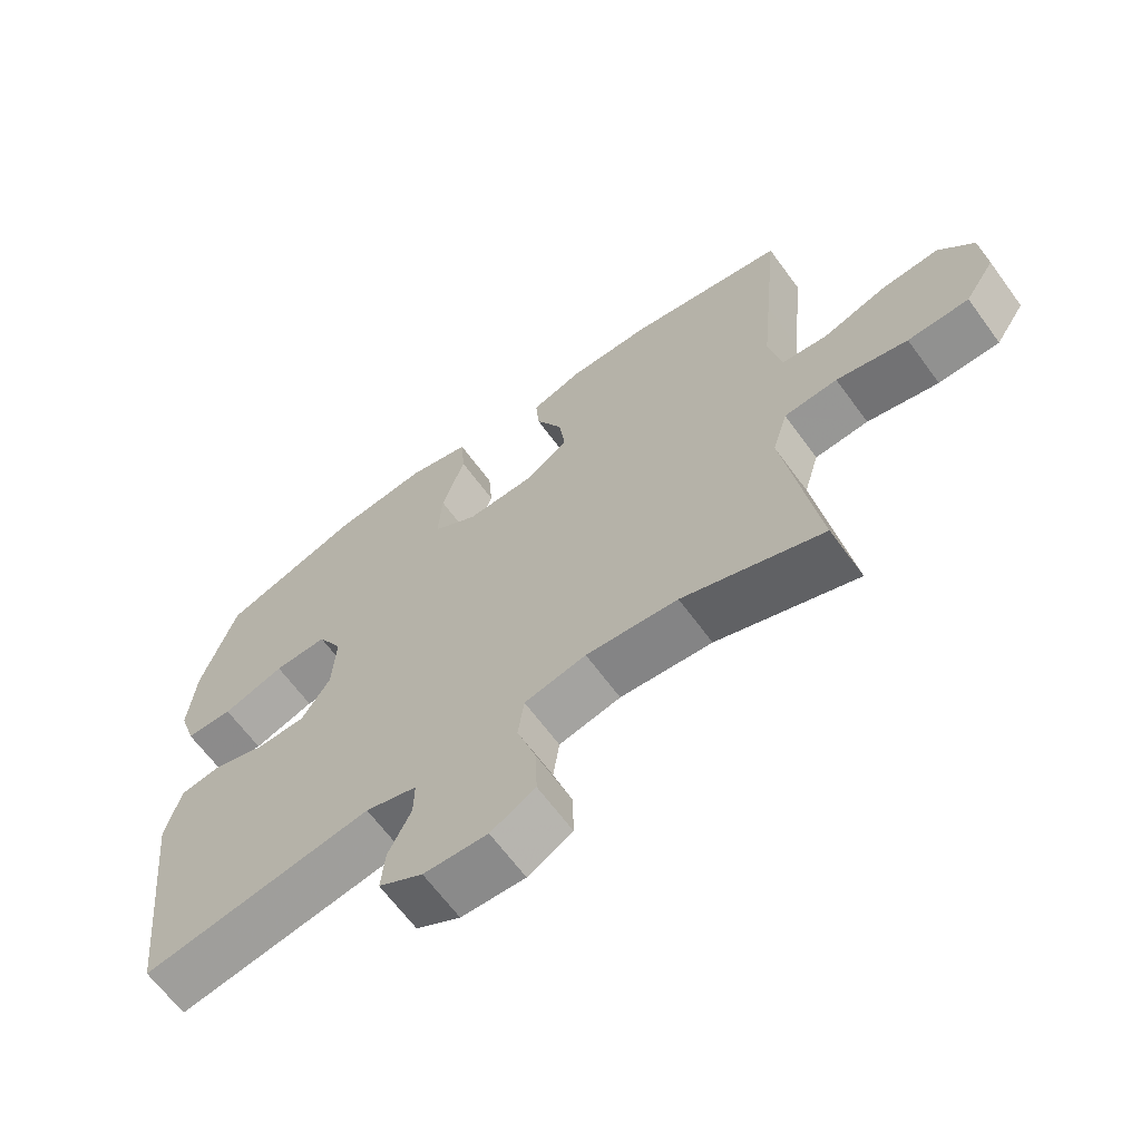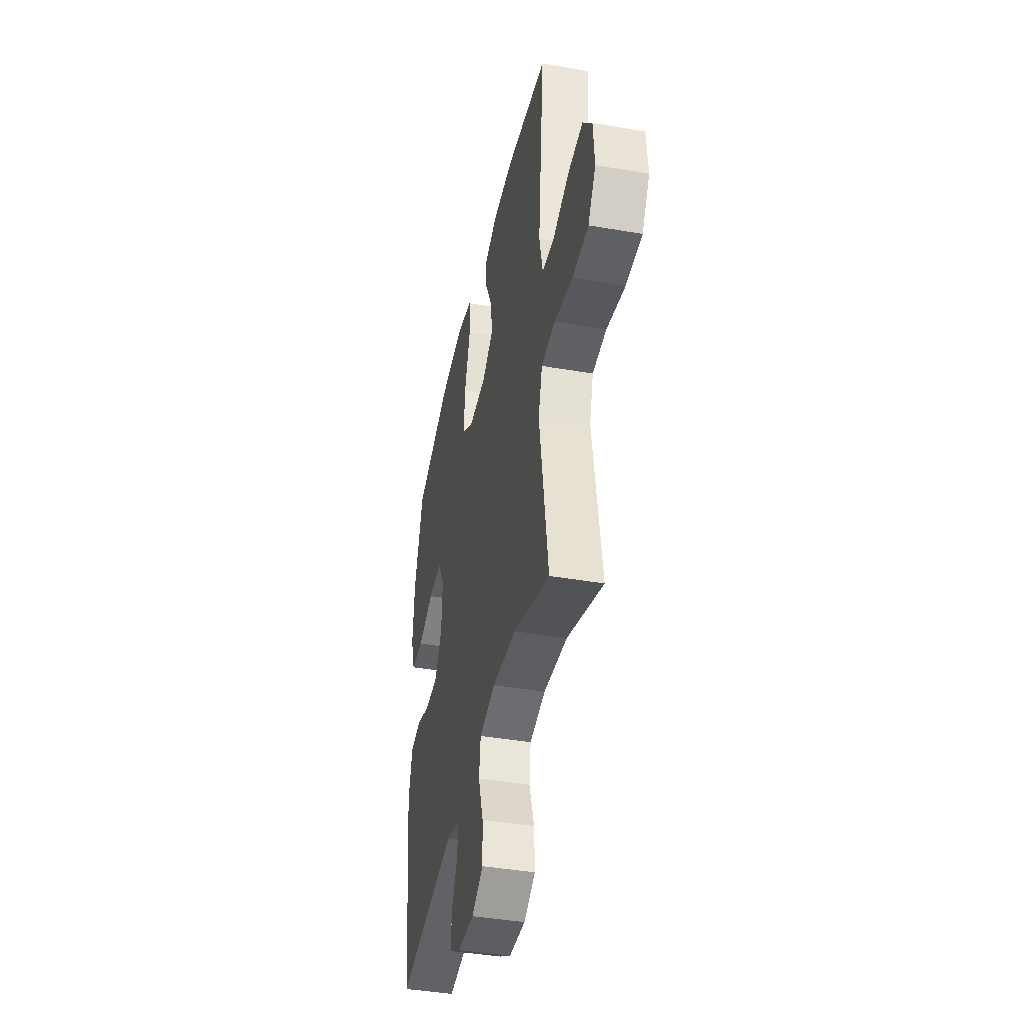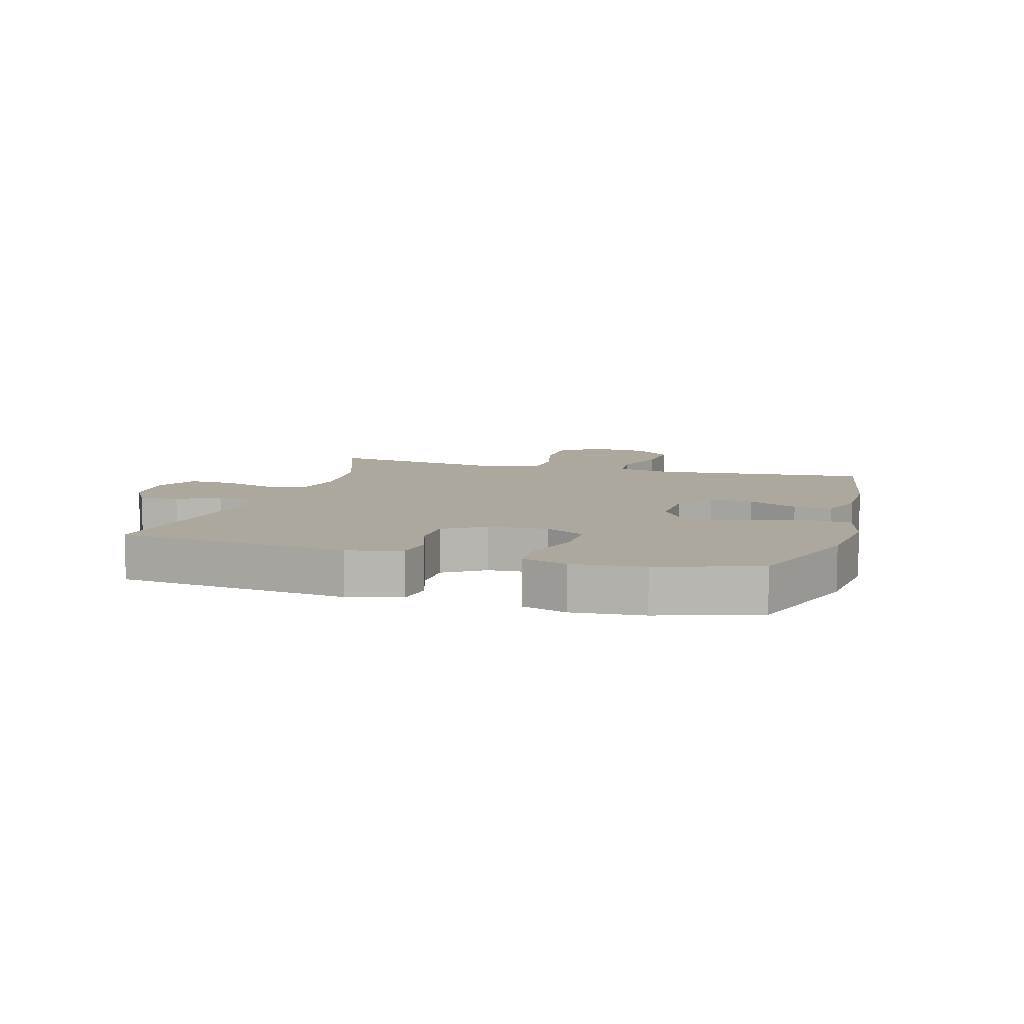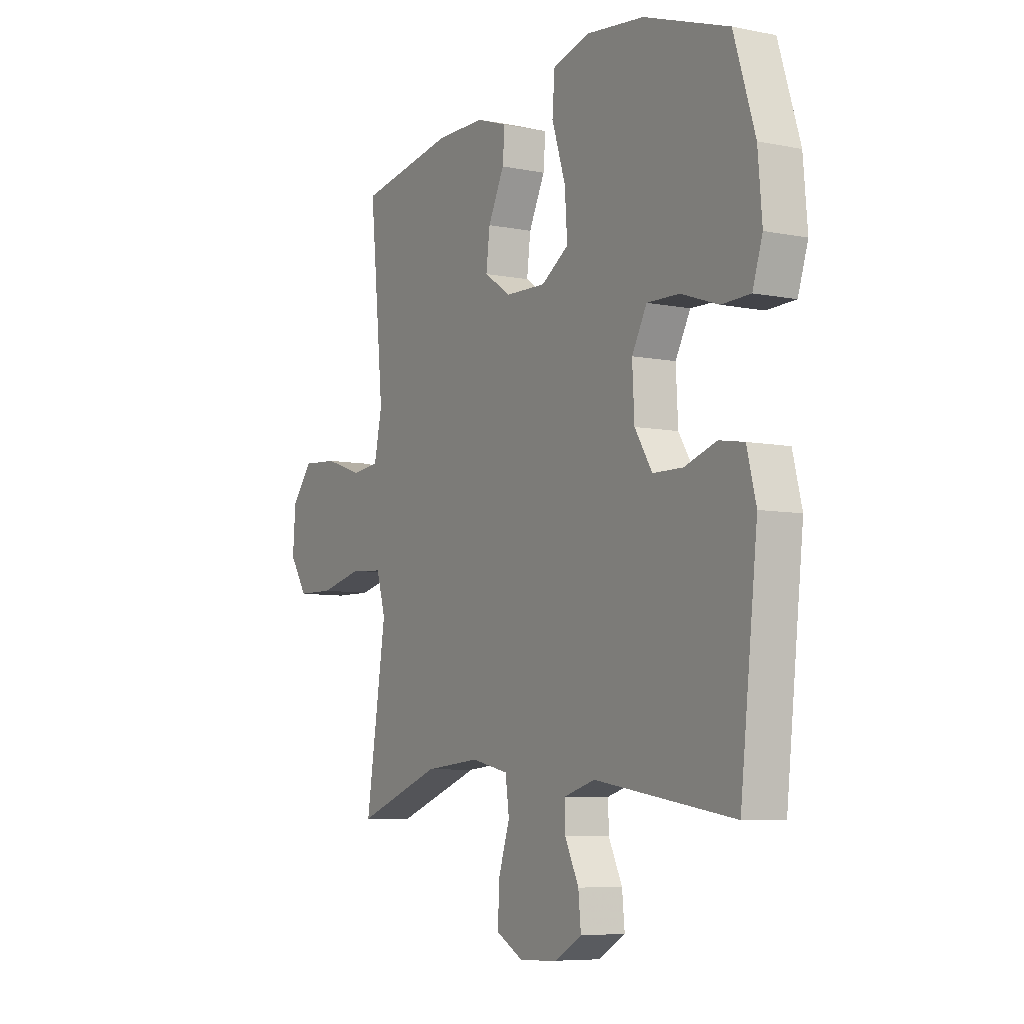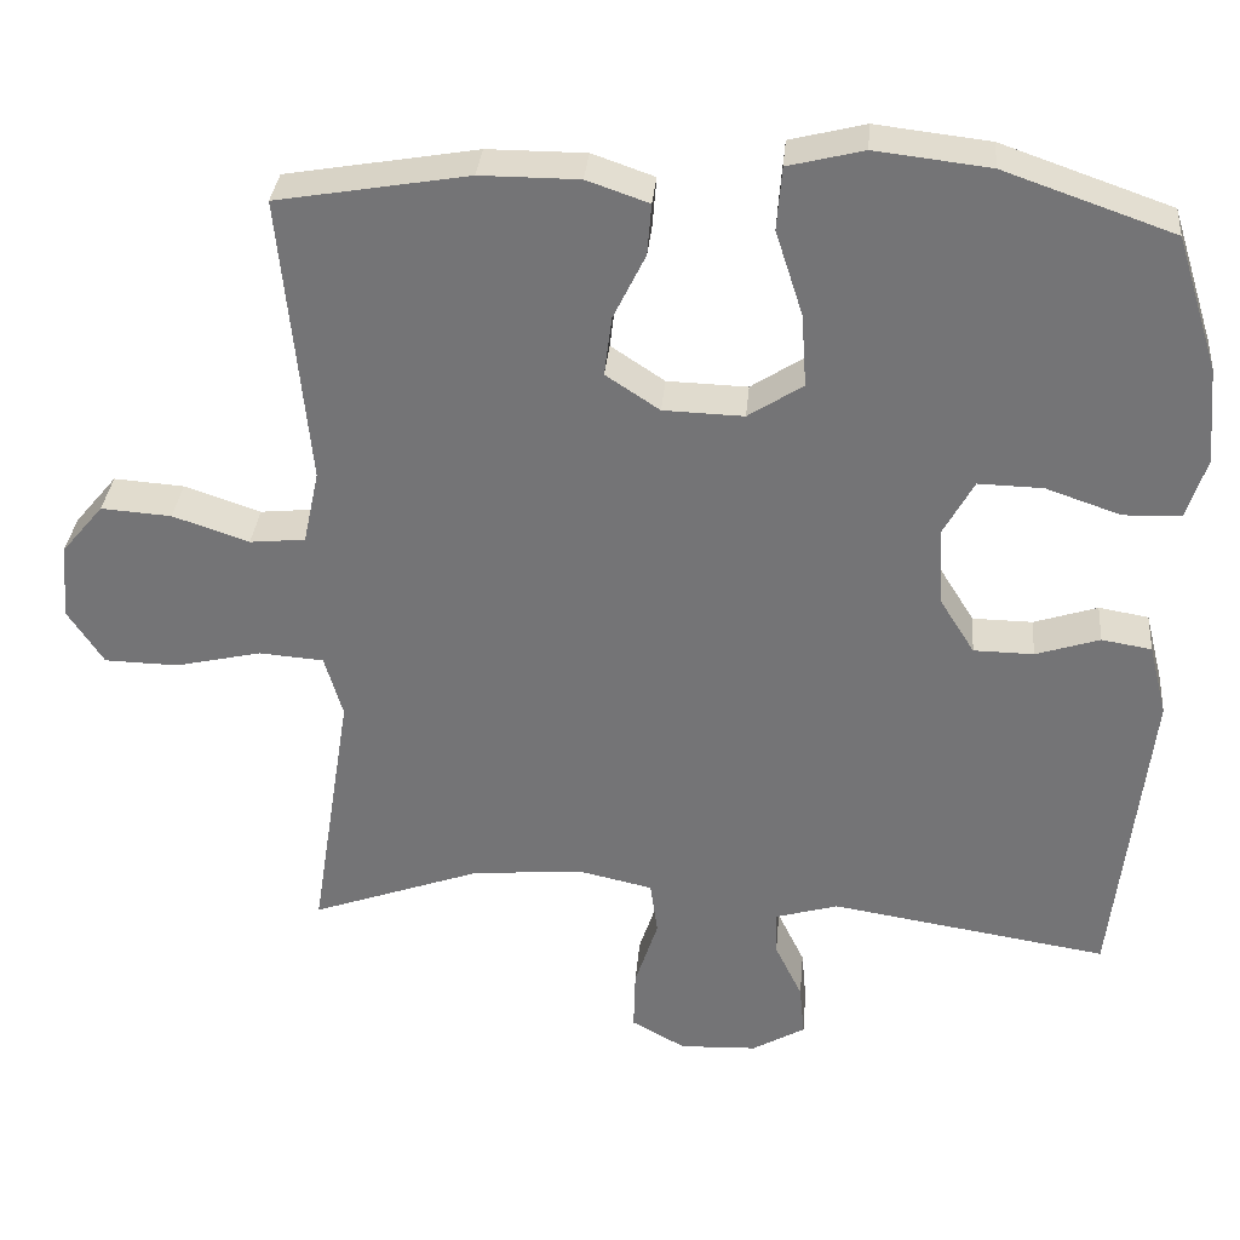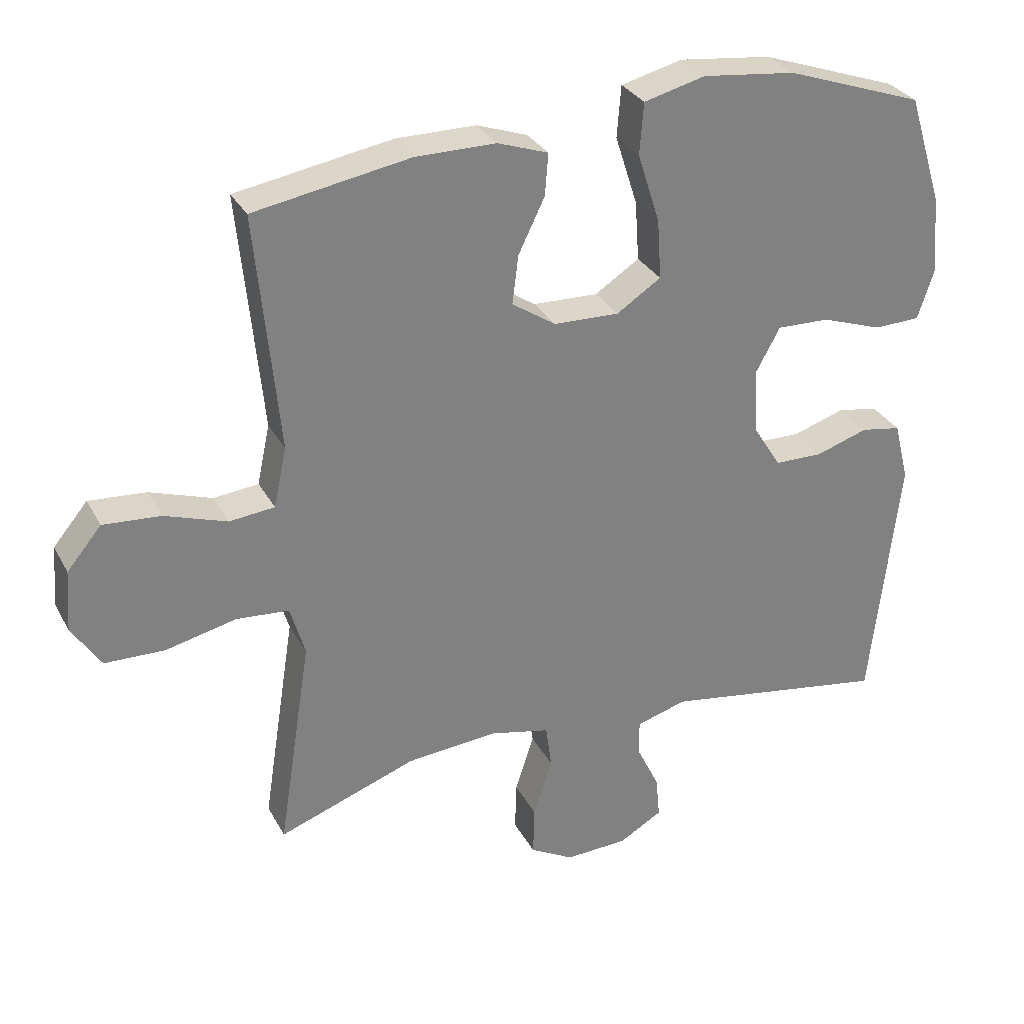
<metadata>
{"format":"obj","ext":"obj","renderer":"f3d","projection":"perspective","resolution":1024,"background":"white","views":[{"elev":-65.1,"azim":36.2,"up":"+Z"},{"elev":-41.5,"azim":78.1,"up":"+Z"},{"elev":8.6,"azim":-73.9,"up":"+Y"},{"elev":-7.0,"azim":-120.3,"up":"+Z"},{"elev":33.1,"azim":-174.9,"up":"+Z"},{"elev":30.4,"azim":156.1,"up":"+Z"}]}
</metadata>
<code>
v 0.5 0.07 0.5
v 0.479 0.07 0.285
v 0.466 0.07 0.15
v 0.485 0.07 0.061
v 0.552 0.07 0.054
v 0.644 0.07 0.085
v 0.729 0.07 0.091
v 0.78 0.07 0.03
v 0.787 0.07 -0.061
v 0.744 0.07 -0.127
v 0.655 0.07 -0.129
v 0.551 0.07 -0.105
v 0.473 0.07 -0.111
v 0.451 0.07 -0.186
v 0.469 0.07 -0.301
v 0.5 0.07 -0.5
v 0.295 0.07 -0.426
v 0.161 0.07 -0.414
v 0.071 0.07 -0.434
v 0.062 0.07 -0.499
v 0.09 0.07 -0.585
v 0.092 0.07 -0.659
v 0.027 0.07 -0.695
v -0.066 0.07 -0.691
v -0.13 0.07 -0.654
v -0.124 0.07 -0.591
v -0.091 0.07 -0.523
v -0.09 0.07 -0.469
v -0.165 0.07 -0.447
v -0.5 0.07 -0.5
v -0.542 0.07 -0.123
v -0.52 0.07 -0.036
v -0.46 0.07 -0.026
v -0.383 0.07 -0.051
v -0.311 0.07 -0.05
v -0.269 0.07 0.017
v -0.264 0.07 0.113
v -0.3 0.07 0.179
v -0.378 0.07 0.177
v -0.468 0.07 0.146
v -0.537 0.07 0.148
v -0.561 0.07 0.222
v -0.551 0.07 0.338
v -0.5 0.07 0.5
v -0.296 0.07 0.571
v -0.158 0.07 0.587
v -0.067 0.07 0.564
v -0.061 0.07 0.488
v -0.094 0.07 0.385
v -0.1 0.07 0.297
v -0.034 0.07 0.254
v 0.063 0.07 0.257
v 0.128 0.07 0.3
v 0.119 0.07 0.372
v 0.08 0.07 0.452
v 0.075 0.07 0.514
v 0.15 0.07 0.54
v 0.269 0.07 0.54
v 0.5 0 0.5
v 0.479 0 0.285
v 0.466 0 0.15
v 0.485 0 0.061
v 0.552 0 0.054
v 0.644 0 0.085
v 0.729 0 0.091
v 0.78 0 0.03
v 0.787 0 -0.061
v 0.744 0 -0.127
v 0.655 0 -0.129
v 0.551 0 -0.105
v 0.473 0 -0.111
v 0.451 0 -0.186
v 0.469 0 -0.301
v 0.5 0 -0.5
v 0.295 0 -0.426
v 0.161 0 -0.414
v 0.071 0 -0.434
v 0.062 0 -0.499
v 0.09 0 -0.585
v 0.092 0 -0.659
v 0.027 0 -0.695
v -0.066 0 -0.691
v -0.13 0 -0.654
v -0.124 0 -0.591
v -0.091 0 -0.523
v -0.09 0 -0.469
v -0.165 0 -0.447
v -0.5 0 -0.5
v -0.542 0 -0.123
v -0.52 0 -0.036
v -0.46 0 -0.026
v -0.383 0 -0.051
v -0.311 0 -0.05
v -0.269 0 0.017
v -0.264 0 0.113
v -0.3 0 0.179
v -0.378 0 0.177
v -0.468 0 0.146
v -0.537 0 0.148
v -0.561 0 0.222
v -0.551 0 0.338
v -0.5 0 0.5
v -0.296 0 0.571
v -0.158 0 0.587
v -0.067 0 0.564
v -0.061 0 0.488
v -0.094 0 0.385
v -0.1 0 0.297
v -0.034 0 0.254
v 0.063 0 0.257
v 0.128 0 0.3
v 0.119 0 0.372
v 0.08 0 0.452
v 0.075 0 0.514
v 0.15 0 0.54
v 0.269 0 0.54
f 58 1 2
f 57 58 2
f 56 57 2
f 55 56 2
f 54 55 2
f 53 54 2 3
f 52 53 3 4
f 51 52 4
f 47 48 49
f 46 47 49
f 45 46 49
f 44 45 49
f 43 44 49
f 42 43 49
f 41 42 49
f 40 41 49
f 39 40 49
f 38 39 49 50
f 37 38 50 51
f 32 33 34
f 31 32 34
f 30 31 34
f 29 30 34
f 28 29 34 35
f 25 26 27
f 24 25 27
f 23 24 27
f 22 23 27
f 21 22 27
f 20 21 27
f 19 20 27 28
f 28 35 36
f 19 28 36
f 18 19 36
f 14 15 16 17
f 37 51 4
f 36 37 4
f 18 36 4
f 17 18 4
f 14 17 4
f 13 14 4
f 10 11 12
f 9 10 12
f 8 9 12
f 7 8 12
f 6 7 12
f 5 6 12
f 4 5 12 13
f 60 59 116
f 60 116 115
f 60 115 114
f 60 114 113
f 60 113 112
f 61 60 112 111
f 62 61 111 110
f 62 110 109
f 107 106 105
f 107 105 104
f 107 104 103
f 107 103 102
f 107 102 101
f 107 101 100
f 107 100 99
f 107 99 98
f 107 98 97
f 108 107 97 96
f 109 108 96 95
f 92 91 90
f 92 90 89
f 92 89 88
f 92 88 87
f 93 92 87 86
f 85 84 83
f 85 83 82
f 85 82 81
f 85 81 80
f 85 80 79
f 85 79 78
f 86 85 78 77
f 94 93 86
f 94 86 77
f 94 77 76
f 75 74 73 72
f 62 109 95
f 62 95 94
f 62 94 76
f 62 76 75
f 62 75 72
f 62 72 71
f 70 69 68
f 70 68 67
f 70 67 66
f 70 66 65
f 70 65 64
f 70 64 63
f 71 70 63 62
f 1 59 60 2
f 2 60 61 3
f 3 61 62 4
f 4 62 63 5
f 5 63 64 6
f 6 64 65 7
f 7 65 66 8
f 8 66 67 9
f 9 67 68 10
f 10 68 69 11
f 11 69 70 12
f 12 70 71 13
f 13 71 72 14
f 14 72 73 15
f 15 73 74 16
f 16 74 75 17
f 17 75 76 18
f 18 76 77 19
f 19 77 78 20
f 20 78 79 21
f 21 79 80 22
f 22 80 81 23
f 23 81 82 24
f 24 82 83 25
f 25 83 84 26
f 26 84 85 27
f 27 85 86 28
f 28 86 87 29
f 29 87 88 30
f 30 88 89 31
f 31 89 90 32
f 32 90 91 33
f 33 91 92 34
f 34 92 93 35
f 35 93 94 36
f 36 94 95 37
f 37 95 96 38
f 38 96 97 39
f 39 97 98 40
f 40 98 99 41
f 41 99 100 42
f 42 100 101 43
f 43 101 102 44
f 44 102 103 45
f 45 103 104 46
f 46 104 105 47
f 47 105 106 48
f 48 106 107 49
f 49 107 108 50
f 50 108 109 51
f 51 109 110 52
f 52 110 111 53
f 53 111 112 54
f 54 112 113 55
f 55 113 114 56
f 56 114 115 57
f 57 115 116 58
f 58 116 59 1

</code>
